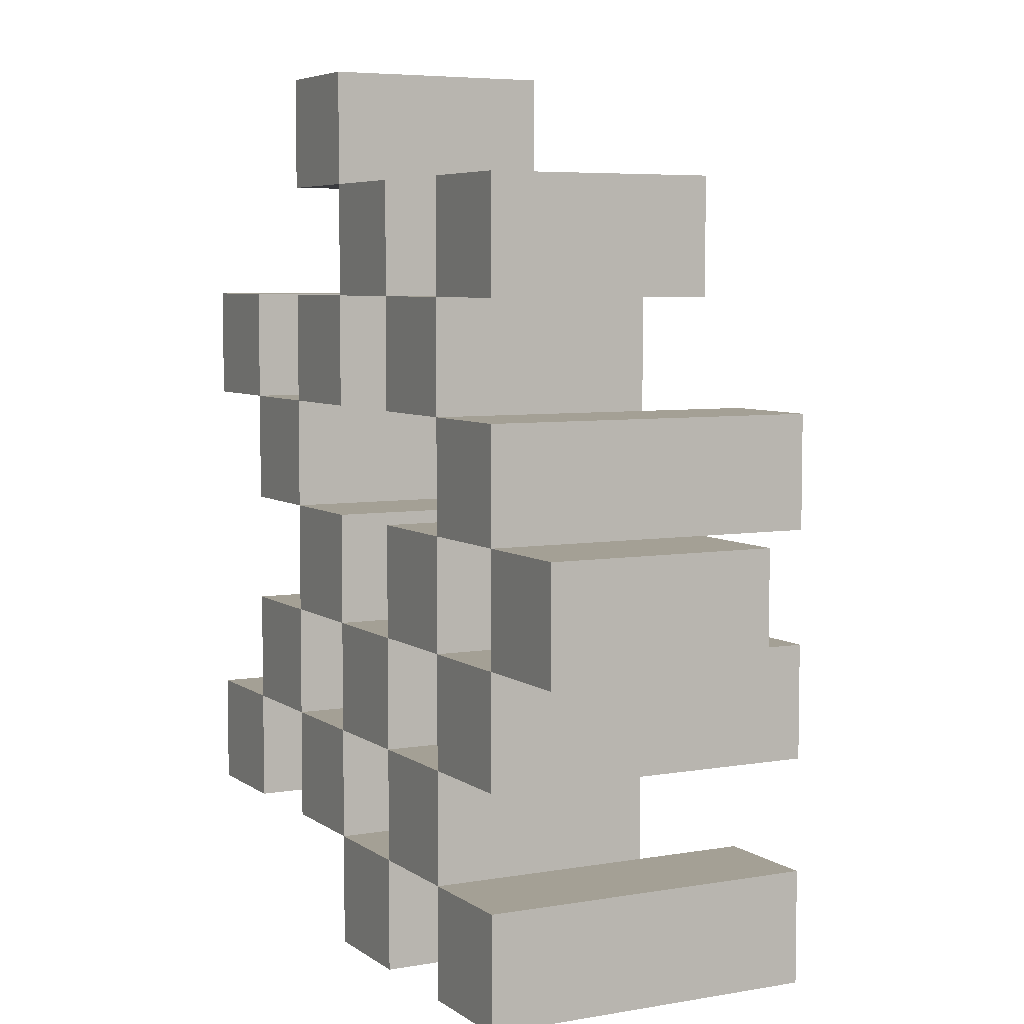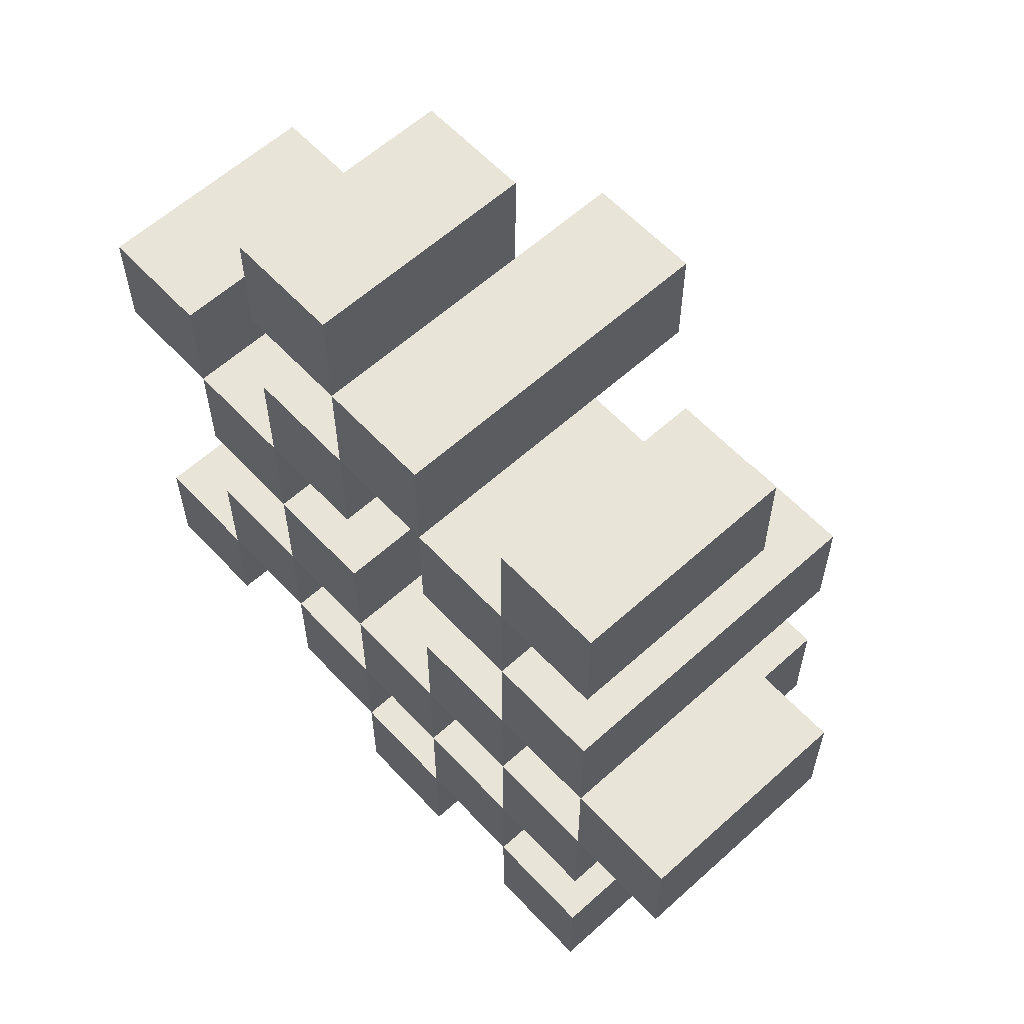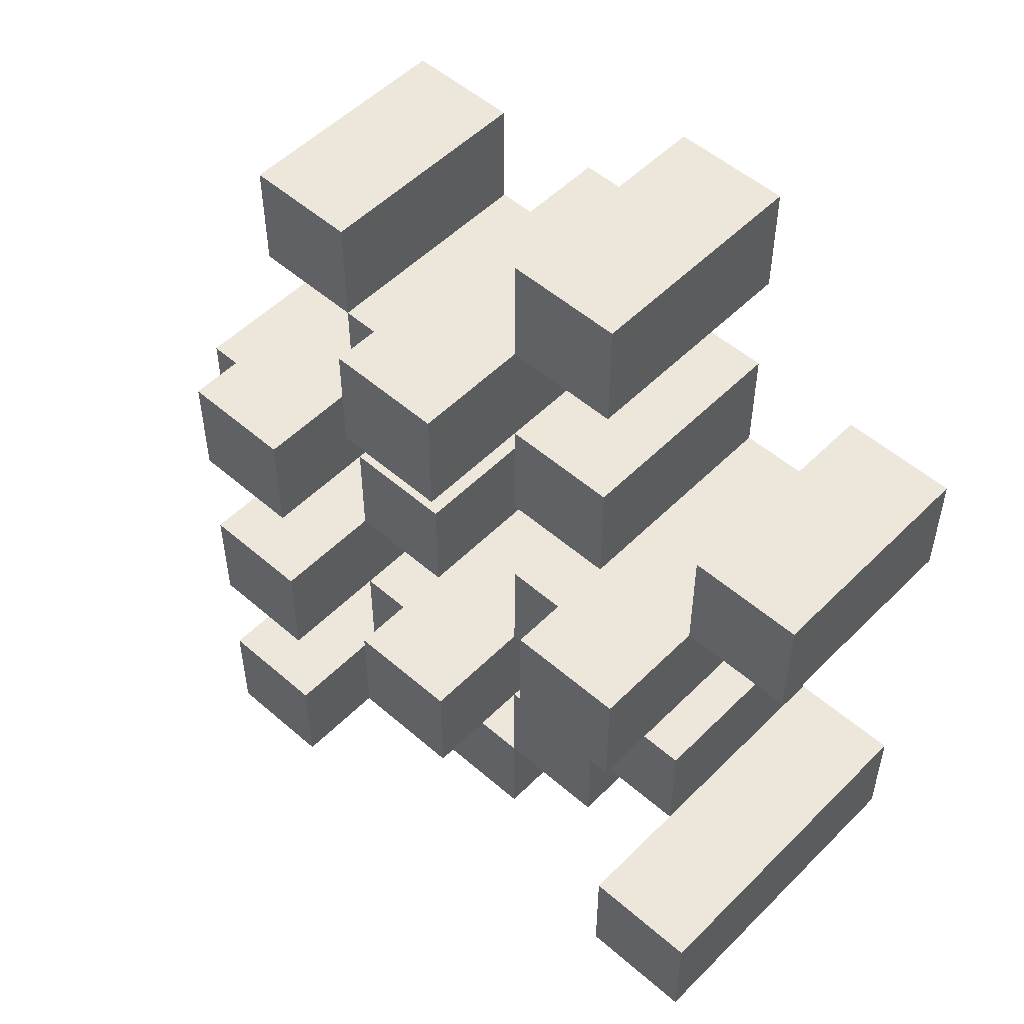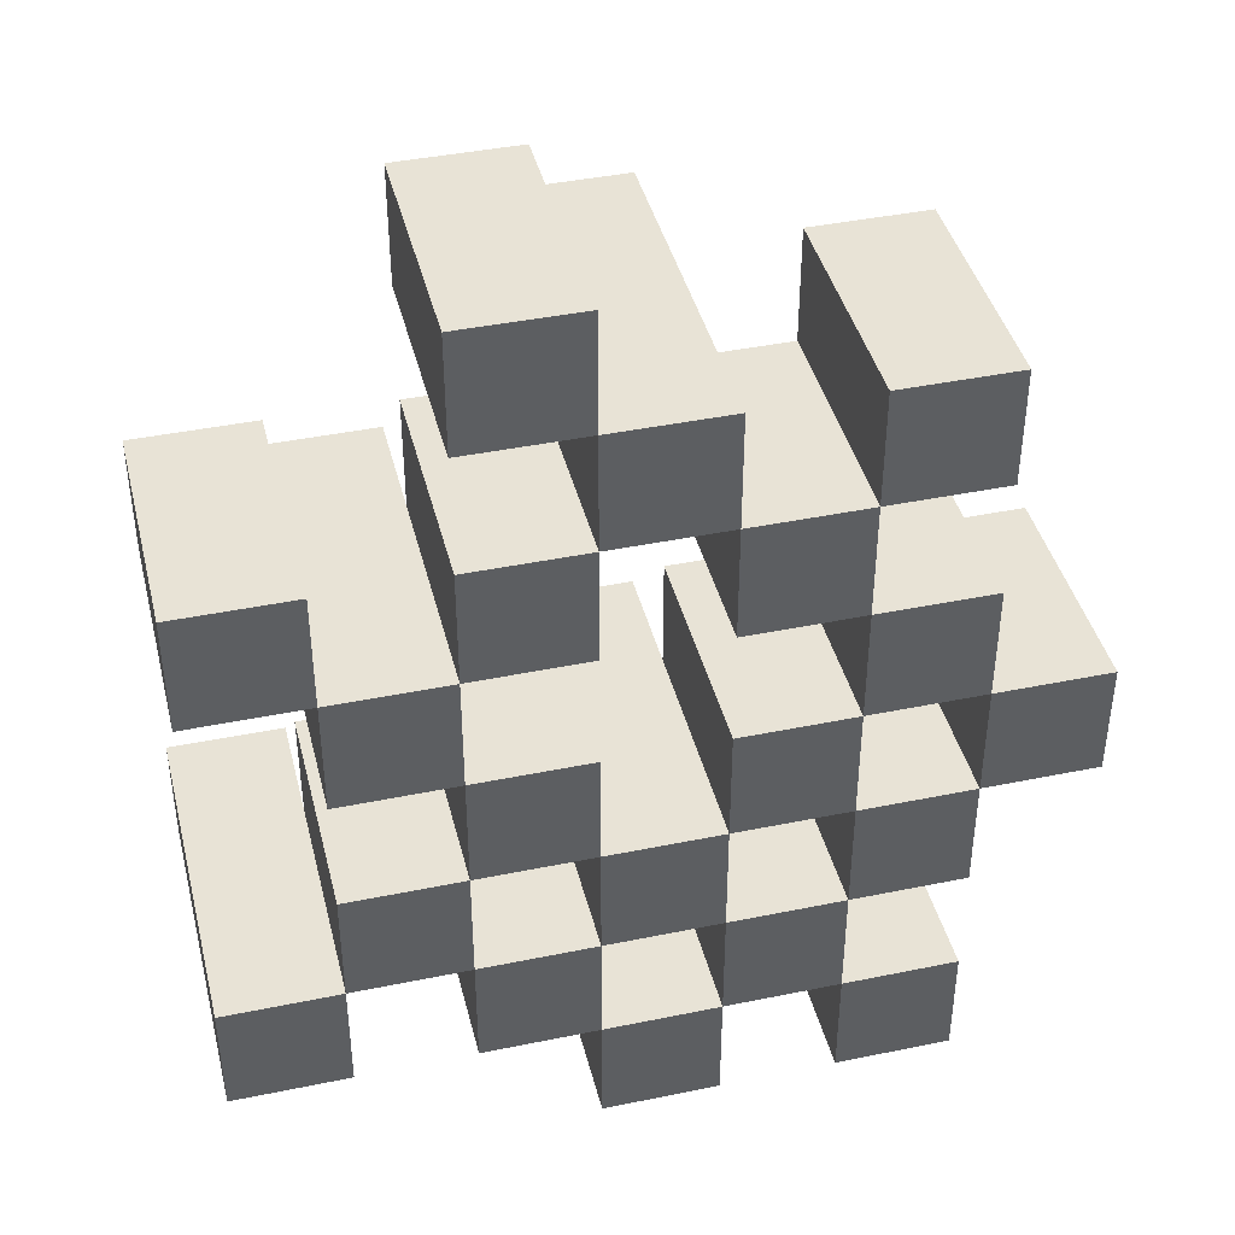
<metadata>
{"format":"obj","ext":"obj","renderer":"f3d","projection":"perspective","resolution":1024,"background":"white","views":[{"elev":5.8,"azim":62.3,"up":"+Z"},{"elev":60.2,"azim":47.3,"up":"+Z"},{"elev":52.4,"azim":-136.9,"up":"+Z"},{"elev":41.7,"azim":-13.9,"up":"+Z"}]}
</metadata>
<code>
o
v 14.2 0.9 12.5
v 14.3 0.9 12.5
v 14.4 0.9 12.5
v 14.5 0.9 12.5
v 14.2 1.1 12.5
v 14.3 1.1 12.5
v 14.4 1.2 12.5
v 14.5 1.2 12.5
v 13.9 0.9 12.6
v 14 0.9 12.6
v 14.1 0.9 12.6
v 14.2 0.9 12.6
v 14.3 0.9 12.6
v 14.4 0.9 12.6
v 14.1 1.1 12.6
v 14.2 1.1 12.6
v 14.3 1.1 12.6
v 14.4 1.1 12.6
v 13.9 1.2 12.6
v 14 1.2 12.6
v 14 0.9 12.7
v 14.1 0.9 12.7
v 14.2 0.9 12.7
v 14.3 0.9 12.7
v 14.4 0.9 12.7
v 14.5 0.9 12.7
v 14 1.1 12.7
v 14.1 1.1 12.7
v 14.2 1.1 12.7
v 14.3 1.1 12.7
v 14.4 1.1 12.7
v 14.2 1.2 12.7
v 14.3 1.2 12.7
v 14.4 1.2 12.7
v 14.5 1.2 12.7
v 14.1 0.9 12.8
v 14.2 0.9 12.8
v 14.3 0.9 12.8
v 14.4 0.9 12.8
v 14.5 0.9 12.8
v 14.6 0.9 12.8
v 14.1 1.1 12.8
v 14.2 1.1 12.8
v 14.3 1.1 12.8
v 14.4 1.1 12.8
v 14.5 1.1 12.8
v 14.6 1.1 12.8
v 14 0.9 12.9
v 14.1 0.9 12.9
v 14.4 0.9 12.9
v 14.5 0.9 12.9
v 14.1 1.1 12.9
v 14.4 1.1 12.9
v 14.5 1.1 12.9
v 14 1.2 12.9
v 14.1 1.2 12.9
v 14.4 1.2 12.9
v 14.5 1.2 12.9
v 13.9 0.9 13
v 14 0.9 13
v 14.1 0.9 13
v 14.2 0.9 13
v 14.3 0.9 13
v 14.4 0.9 13
v 13.9 1.1 13
v 14 1.1 13
v 14.1 1.1 13
v 14.2 1.1 13
v 14.3 1.1 13
v 14.4 1.1 13
v 14.2 0.9 13.1
v 14.3 0.9 13.1
v 14.4 0.9 13.1
v 14.5 0.9 13.1
v 14.2 1.1 13.1
v 14.3 1.1 13.1
v 14.4 1.1 13.1
v 14.5 1.1 13.1
v 14.2 1.2 13.1
v 14.3 1.2 13.1
v 14.1 0.9 13.2
v 14.2 0.9 13.2
v 14.1 1.1 13.2
v 14.2 1.1 13.2
v 14.2 0.9 12.6
v 14.3 0.9 12.6
v 14.4 0.9 12.6
v 14.5 0.9 12.6
v 14.2 1.1 12.6
v 14.3 1.1 12.6
v 14.4 1.1 12.6
v 14.4 1.2 12.6
v 14.5 1.2 12.6
v 13.9 0.9 12.7
v 14 0.9 12.7
v 14.1 0.9 12.7
v 14.2 0.9 12.7
v 14.3 0.9 12.7
v 14.4 0.9 12.7
v 14 1.1 12.7
v 14.1 1.1 12.7
v 14.2 1.1 12.7
v 14.3 1.1 12.7
v 14.4 1.1 12.7
v 13.9 1.2 12.7
v 14 1.2 12.7
v 14 0.9 12.8
v 14.1 0.9 12.8
v 14.2 0.9 12.8
v 14.3 0.9 12.8
v 14.4 0.9 12.8
v 14.5 0.9 12.8
v 14 1.1 12.8
v 14.1 1.1 12.8
v 14.2 1.1 12.8
v 14.3 1.1 12.8
v 14.4 1.1 12.8
v 14.5 1.1 12.8
v 14.2 1.2 12.8
v 14.3 1.2 12.8
v 14.4 1.2 12.8
v 14.5 1.2 12.8
v 14.1 0.9 12.9
v 14.2 0.9 12.9
v 14.3 0.9 12.9
v 14.4 0.9 12.9
v 14.5 0.9 12.9
v 14.6 0.9 12.9
v 14.1 1.1 12.9
v 14.2 1.1 12.9
v 14.3 1.1 12.9
v 14.4 1.1 12.9
v 14.5 1.1 12.9
v 14.6 1.1 12.9
v 14 0.9 13
v 14.1 0.9 13
v 14.4 0.9 13
v 14.5 0.9 13
v 14 1.1 13
v 14.1 1.1 13
v 14.4 1.1 13
v 14 1.2 13
v 14.1 1.2 13
v 14.4 1.2 13
v 14.5 1.2 13
v 13.9 0.9 13.1
v 14 0.9 13.1
v 14.1 0.9 13.1
v 14.2 0.9 13.1
v 14.3 0.9 13.1
v 14.4 0.9 13.1
v 13.9 1.1 13.1
v 14 1.1 13.1
v 14.1 1.1 13.1
v 14.2 1.1 13.1
v 14.3 1.1 13.1
v 14.4 1.1 13.1
v 14.2 0.9 13.2
v 14.3 0.9 13.2
v 14.4 0.9 13.2
v 14.5 0.9 13.2
v 14.2 1.1 13.2
v 14.4 1.1 13.2
v 14.5 1.1 13.2
v 14.2 1.2 13.2
v 14.3 1.2 13.2
v 14.1 0.9 13.3
v 14.2 0.9 13.3
v 14.1 1.1 13.3
v 14.2 1.1 13.3
v 13.9 0.9 12.6
v 13.9 1.2 12.6
v 13.9 0.9 12.7
v 13.9 1.2 12.7
v 13.9 0.9 13
v 13.9 1.1 13
v 13.9 0.9 13.1
v 13.9 1.1 13.1
v 14 0.9 12.7
v 14 1.1 12.7
v 14 0.9 12.8
v 14 1.1 12.8
v 14 0.9 12.9
v 14 1.2 12.9
v 14 0.9 13
v 14 1.1 13
v 14 1.2 13
v 14.1 0.9 12.6
v 14.1 1.1 12.6
v 14.1 0.9 12.7
v 14.1 1.1 12.7
v 14.1 0.9 12.8
v 14.1 1.1 12.8
v 14.1 0.9 12.9
v 14.1 1.1 12.9
v 14.1 0.9 13
v 14.1 1.1 13
v 14.1 0.9 13.1
v 14.1 1.1 13.1
v 14.1 0.9 13.2
v 14.1 1.1 13.2
v 14.1 0.9 13.3
v 14.1 1.1 13.3
v 14.2 0.9 12.5
v 14.2 1.1 12.5
v 14.2 0.9 12.6
v 14.2 1.1 12.6
v 14.2 0.9 12.7
v 14.2 1.1 12.7
v 14.2 1.2 12.7
v 14.2 0.9 12.8
v 14.2 1.1 12.8
v 14.2 1.2 12.8
v 14.2 0.9 13.1
v 14.2 1.1 13.1
v 14.2 1.2 13.1
v 14.2 0.9 13.2
v 14.2 1.1 13.2
v 14.2 1.2 13.2
v 14.3 0.9 12.6
v 14.3 1.1 12.6
v 14.3 0.9 12.7
v 14.3 1.1 12.7
v 14.3 0.9 12.8
v 14.3 1.1 12.8
v 14.3 0.9 12.9
v 14.3 1.1 12.9
v 14.3 0.9 13
v 14.3 1.1 13
v 14.3 0.9 13.1
v 14.3 1.1 13.1
v 14.4 0.9 12.5
v 14.4 1.2 12.5
v 14.4 0.9 12.6
v 14.4 1.1 12.6
v 14.4 1.2 12.6
v 14.4 0.9 12.7
v 14.4 1.1 12.7
v 14.4 1.2 12.7
v 14.4 0.9 12.8
v 14.4 1.1 12.8
v 14.4 1.2 12.8
v 14.4 0.9 12.9
v 14.4 1.1 12.9
v 14.4 1.2 12.9
v 14.4 0.9 13
v 14.4 1.1 13
v 14.4 1.2 13
v 14.4 0.9 13.1
v 14.4 1.1 13.1
v 14.4 0.9 13.2
v 14.4 1.1 13.2
v 14.5 0.9 12.8
v 14.5 1.1 12.8
v 14.5 0.9 12.9
v 14.5 1.1 12.9
v 14 0.9 12.6
v 14 1.2 12.6
v 14 0.9 12.7
v 14 1.1 12.7
v 14 1.2 12.7
v 14 0.9 13
v 14 1.1 13
v 14 0.9 13.1
v 14 1.1 13.1
v 14.1 0.9 12.7
v 14.1 1.1 12.7
v 14.1 0.9 12.8
v 14.1 1.1 12.8
v 14.1 0.9 12.9
v 14.1 1.1 12.9
v 14.1 1.2 12.9
v 14.1 0.9 13
v 14.1 1.1 13
v 14.1 1.2 13
v 14.2 0.9 12.6
v 14.2 1.1 12.6
v 14.2 0.9 12.7
v 14.2 1.1 12.7
v 14.2 0.9 12.8
v 14.2 1.1 12.8
v 14.2 0.9 12.9
v 14.2 1.1 12.9
v 14.2 0.9 13
v 14.2 1.1 13
v 14.2 0.9 13.1
v 14.2 1.1 13.1
v 14.2 0.9 13.2
v 14.2 1.1 13.2
v 14.2 0.9 13.3
v 14.2 1.1 13.3
v 14.3 0.9 12.5
v 14.3 1.1 12.5
v 14.3 0.9 12.6
v 14.3 1.1 12.6
v 14.3 0.9 12.7
v 14.3 1.1 12.7
v 14.3 1.2 12.7
v 14.3 0.9 12.8
v 14.3 1.1 12.8
v 14.3 1.2 12.8
v 14.3 0.9 13.1
v 14.3 1.1 13.1
v 14.3 1.2 13.1
v 14.3 0.9 13.2
v 14.3 1.2 13.2
v 14.4 0.9 12.6
v 14.4 1.1 12.6
v 14.4 0.9 12.7
v 14.4 1.1 12.7
v 14.4 0.9 12.8
v 14.4 1.1 12.8
v 14.4 0.9 12.9
v 14.4 1.1 12.9
v 14.4 0.9 13
v 14.4 1.1 13
v 14.4 0.9 13.1
v 14.4 1.1 13.1
v 14.5 0.9 12.5
v 14.5 1.2 12.5
v 14.5 0.9 12.6
v 14.5 1.2 12.6
v 14.5 0.9 12.7
v 14.5 1.2 12.7
v 14.5 0.9 12.8
v 14.5 1.1 12.8
v 14.5 1.2 12.8
v 14.5 0.9 12.9
v 14.5 1.1 12.9
v 14.5 1.2 12.9
v 14.5 0.9 13
v 14.5 1.2 13
v 14.5 0.9 13.1
v 14.5 1.1 13.1
v 14.5 0.9 13.2
v 14.5 1.1 13.2
v 14.6 0.9 12.8
v 14.6 1.1 12.8
v 14.6 0.9 12.9
v 14.6 1.1 12.9
v 13.9 0.9 12.6
v 13.9 0.9 12.7
v 13.9 0.9 13
v 13.9 0.9 13.1
v 14 0.9 12.6
v 14 0.9 12.7
v 14 0.9 12.8
v 14 0.9 12.9
v 14 0.9 13
v 14 0.9 13.1
v 14.1 0.9 12.6
v 14.1 0.9 12.7
v 14.1 0.9 12.8
v 14.1 0.9 12.9
v 14.1 0.9 13
v 14.1 0.9 13.1
v 14.1 0.9 13.2
v 14.1 0.9 13.3
v 14.2 0.9 12.5
v 14.2 0.9 12.6
v 14.2 0.9 12.7
v 14.2 0.9 12.8
v 14.2 0.9 12.9
v 14.2 0.9 13
v 14.2 0.9 13.1
v 14.2 0.9 13.2
v 14.2 0.9 13.3
v 14.3 0.9 12.5
v 14.3 0.9 12.6
v 14.3 0.9 12.7
v 14.3 0.9 12.8
v 14.3 0.9 12.9
v 14.3 0.9 13
v 14.3 0.9 13.1
v 14.3 0.9 13.2
v 14.4 0.9 12.5
v 14.4 0.9 12.6
v 14.4 0.9 12.7
v 14.4 0.9 12.8
v 14.4 0.9 12.9
v 14.4 0.9 13
v 14.4 0.9 13.1
v 14.4 0.9 13.2
v 14.5 0.9 12.5
v 14.5 0.9 12.6
v 14.5 0.9 12.7
v 14.5 0.9 12.8
v 14.5 0.9 12.9
v 14.5 0.9 13
v 14.5 0.9 13.1
v 14.5 0.9 13.2
v 14.6 0.9 12.8
v 14.6 0.9 12.9
v 13.9 1.1 13
v 13.9 1.1 13.1
v 14 1.1 12.7
v 14 1.1 12.8
v 14 1.1 13
v 14 1.1 13.1
v 14.1 1.1 12.6
v 14.1 1.1 12.7
v 14.1 1.1 12.8
v 14.1 1.1 12.9
v 14.1 1.1 13
v 14.1 1.1 13.1
v 14.1 1.1 13.2
v 14.1 1.1 13.3
v 14.2 1.1 12.5
v 14.2 1.1 12.6
v 14.2 1.1 12.7
v 14.2 1.1 12.8
v 14.2 1.1 12.9
v 14.2 1.1 13
v 14.2 1.1 13.1
v 14.2 1.1 13.2
v 14.2 1.1 13.3
v 14.3 1.1 12.5
v 14.3 1.1 12.6
v 14.3 1.1 12.7
v 14.3 1.1 12.8
v 14.3 1.1 12.9
v 14.3 1.1 13
v 14.3 1.1 13.1
v 14.4 1.1 12.6
v 14.4 1.1 12.7
v 14.4 1.1 12.8
v 14.4 1.1 12.9
v 14.4 1.1 13
v 14.4 1.1 13.1
v 14.4 1.1 13.2
v 14.5 1.1 12.8
v 14.5 1.1 12.9
v 14.5 1.1 13.1
v 14.5 1.1 13.2
v 14.6 1.1 12.8
v 14.6 1.1 12.9
v 13.9 1.2 12.6
v 13.9 1.2 12.7
v 14 1.2 12.6
v 14 1.2 12.7
v 14 1.2 12.9
v 14 1.2 13
v 14.1 1.2 12.9
v 14.1 1.2 13
v 14.2 1.2 12.7
v 14.2 1.2 12.8
v 14.2 1.2 13.1
v 14.2 1.2 13.2
v 14.3 1.2 12.7
v 14.3 1.2 12.8
v 14.3 1.2 13.1
v 14.3 1.2 13.2
v 14.4 1.2 12.5
v 14.4 1.2 12.6
v 14.4 1.2 12.7
v 14.4 1.2 12.8
v 14.4 1.2 12.9
v 14.4 1.2 13
v 14.5 1.2 12.5
v 14.5 1.2 12.6
v 14.5 1.2 12.7
v 14.5 1.2 12.8
v 14.5 1.2 12.9
v 14.5 1.2 13
f 5 2 1
f 6 2 5
f 7 4 3
f 8 4 7
f 15 12 11
f 16 12 15
f 17 14 13
f 18 14 17
f 19 10 9
f 20 10 19
f 27 22 21
f 28 22 27
f 29 24 23
f 30 24 29
f 31 26 25
f 32 30 29
f 33 30 32
f 34 26 31
f 35 26 34
f 42 37 36
f 43 37 42
f 44 39 38
f 45 39 44
f 46 41 40
f 47 41 46
f 52 49 48
f 53 51 50
f 54 51 53
f 55 52 48
f 56 52 55
f 57 54 53
f 58 54 57
f 65 60 59
f 66 60 65
f 67 62 61
f 68 62 67
f 69 64 63
f 70 64 69
f 75 72 71
f 76 72 75
f 77 74 73
f 78 74 77
f 79 76 75
f 80 76 79
f 83 82 81
f 84 82 83
f 85 86 89
f 89 86 90
f 87 88 91
f 91 88 92
f 92 88 93
f 94 95 100
f 96 97 101
f 101 97 102
f 98 99 103
f 103 99 104
f 94 100 105
f 105 100 106
f 107 108 113
f 113 108 114
f 109 110 115
f 115 110 116
f 111 112 117
f 117 112 118
f 115 116 119
f 119 116 120
f 117 118 121
f 121 118 122
f 123 124 129
f 129 124 130
f 125 126 131
f 131 126 132
f 127 128 133
f 133 128 134
f 135 136 139
f 139 136 140
f 137 138 141
f 139 140 142
f 142 140 143
f 141 138 144
f 144 138 145
f 146 147 152
f 152 147 153
f 148 149 154
f 154 149 155
f 150 151 156
f 156 151 157
f 158 159 162
f 160 161 163
f 163 161 164
f 162 159 165
f 165 159 166
f 167 168 169
f 169 168 170
f 173 172 171
f 174 172 173
f 177 176 175
f 178 176 177
f 181 180 179
f 182 180 181
f 185 184 183
f 186 184 185
f 187 184 186
f 190 189 188
f 191 189 190
f 194 193 192
f 195 193 194
f 198 197 196
f 199 197 198
f 202 201 200
f 203 201 202
f 206 205 204
f 207 205 206
f 211 209 208
f 211 210 209
f 212 210 211
f 213 210 212
f 217 215 214
f 217 216 215
f 218 216 217
f 219 216 218
f 222 221 220
f 223 221 222
f 226 225 224
f 227 225 226
f 230 229 228
f 231 229 230
f 234 233 232
f 235 233 234
f 236 233 235
f 240 238 237
f 240 239 238
f 241 239 240
f 242 239 241
f 246 244 243
f 246 245 244
f 247 245 246
f 248 245 247
f 251 250 249
f 252 250 251
f 255 254 253
f 256 254 255
f 257 258 259
f 259 258 260
f 260 258 261
f 262 263 264
f 264 263 265
f 266 267 268
f 268 267 269
f 270 271 273
f 271 272 273
f 273 272 274
f 274 272 275
f 276 277 278
f 278 277 279
f 280 281 282
f 282 281 283
f 284 285 286
f 286 285 287
f 288 289 290
f 290 289 291
f 292 293 294
f 294 293 295
f 296 297 299
f 297 298 299
f 299 298 300
f 300 298 301
f 302 303 305
f 303 304 305
f 305 304 306
f 307 308 309
f 309 308 310
f 311 312 313
f 313 312 314
f 315 316 317
f 317 316 318
f 319 320 321
f 321 320 322
f 323 324 325
f 325 324 326
f 326 324 327
f 328 329 331
f 329 330 331
f 331 330 332
f 333 334 335
f 335 334 336
f 337 338 339
f 339 338 340
f 345 342 341
f 346 342 345
f 349 344 343
f 350 344 349
f 352 347 346
f 353 347 352
f 354 349 348
f 355 349 354
f 360 352 351
f 361 352 360
f 362 354 353
f 363 354 362
f 364 356 355
f 365 356 364
f 366 358 357
f 367 358 366
f 368 360 359
f 369 360 368
f 370 362 361
f 371 362 370
f 374 366 365
f 375 366 374
f 377 370 369
f 378 370 377
f 379 372 371
f 380 372 379
f 381 374 373
f 382 374 381
f 384 377 376
f 385 377 384
f 386 379 378
f 387 379 386
f 388 381 380
f 389 381 388
f 390 383 382
f 391 383 390
f 392 388 387
f 393 388 392
f 394 395 398
f 398 395 399
f 396 397 401
f 401 397 402
f 400 401 409
f 409 401 410
f 402 403 411
f 411 403 412
f 404 405 413
f 413 405 414
f 406 407 415
f 415 407 416
f 408 409 417
f 417 409 418
f 418 419 424
f 424 419 425
f 420 421 426
f 426 421 427
f 422 423 428
f 428 423 429
f 429 430 433
f 433 430 434
f 431 432 435
f 435 432 436
f 437 438 439
f 439 438 440
f 441 442 443
f 443 442 444
f 445 446 449
f 449 446 450
f 447 448 451
f 451 448 452
f 453 454 459
f 459 454 460
f 455 456 461
f 461 456 462
f 457 458 463
f 463 458 464

</code>
